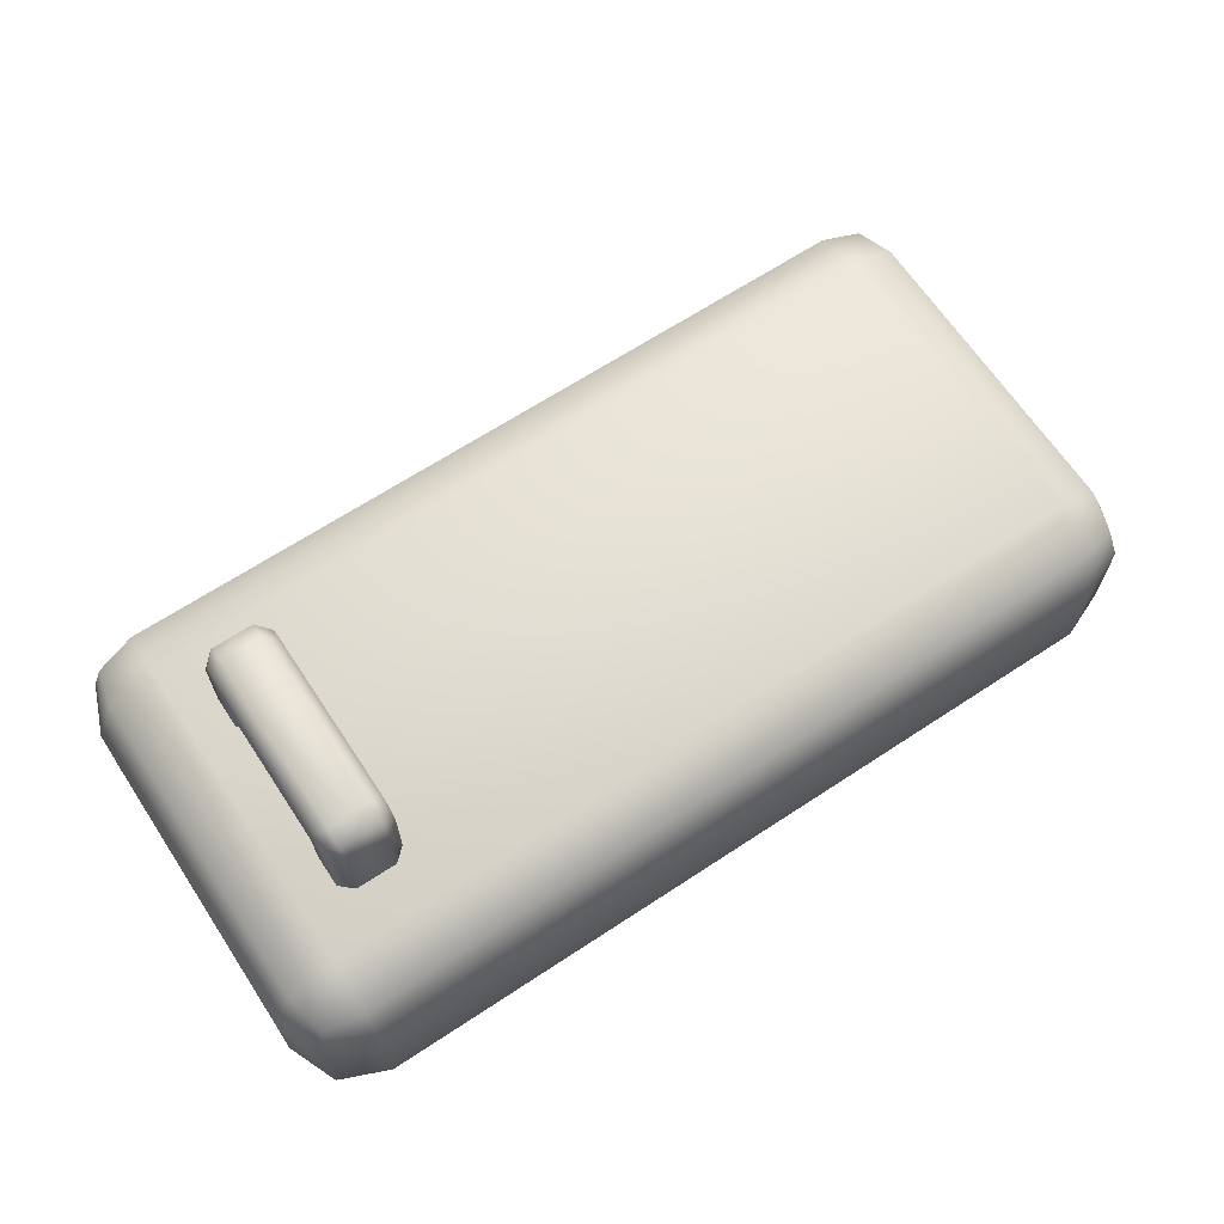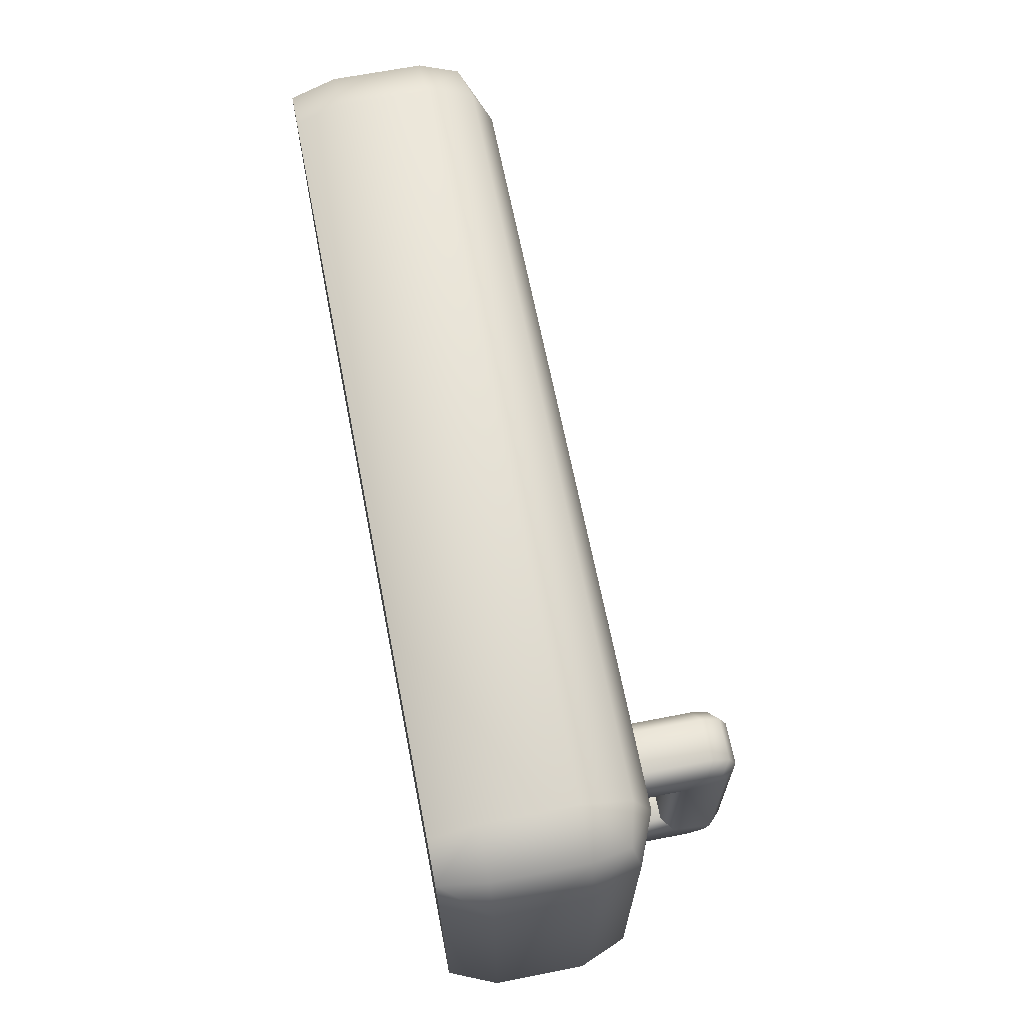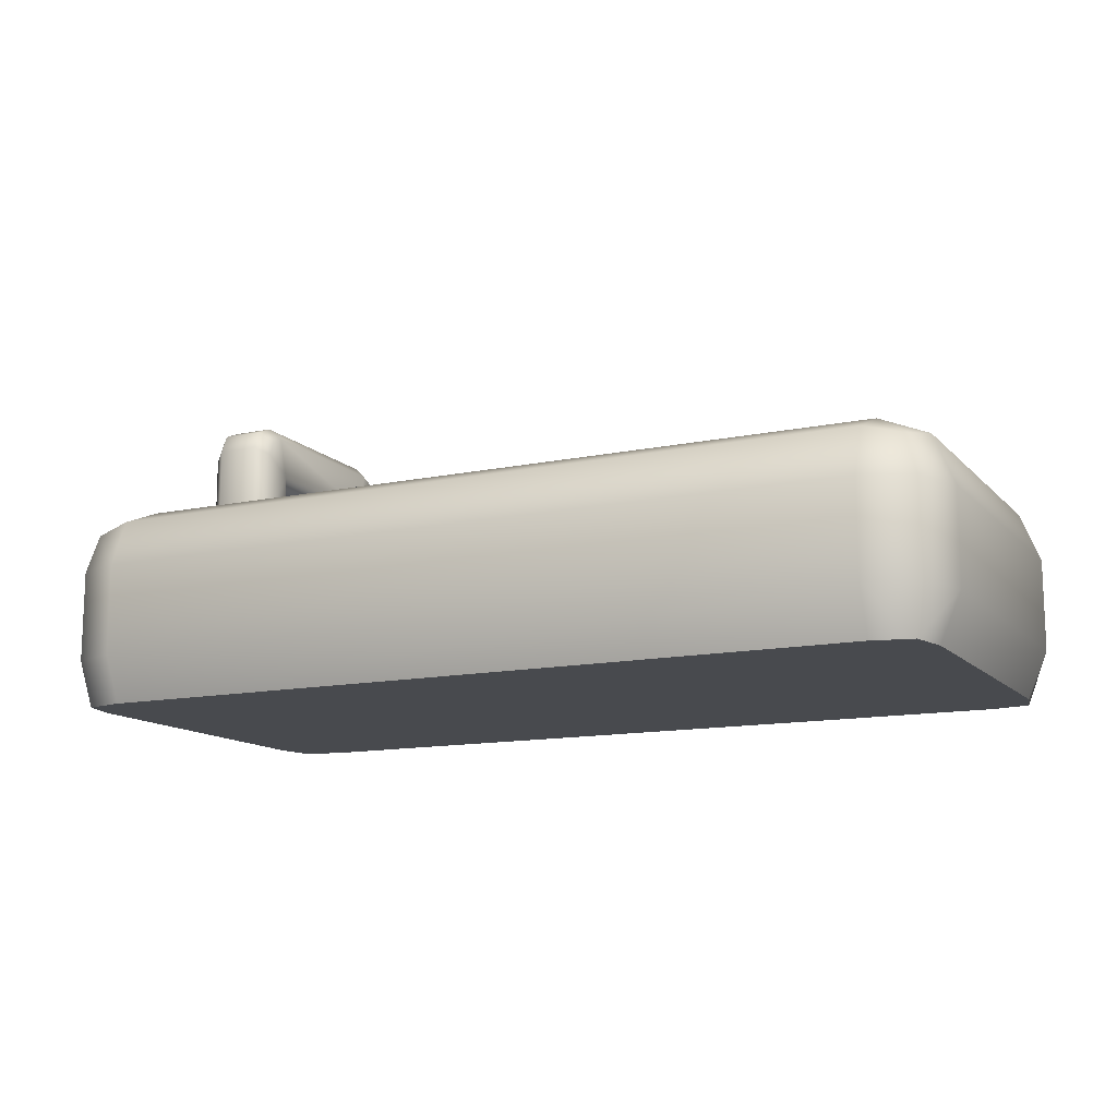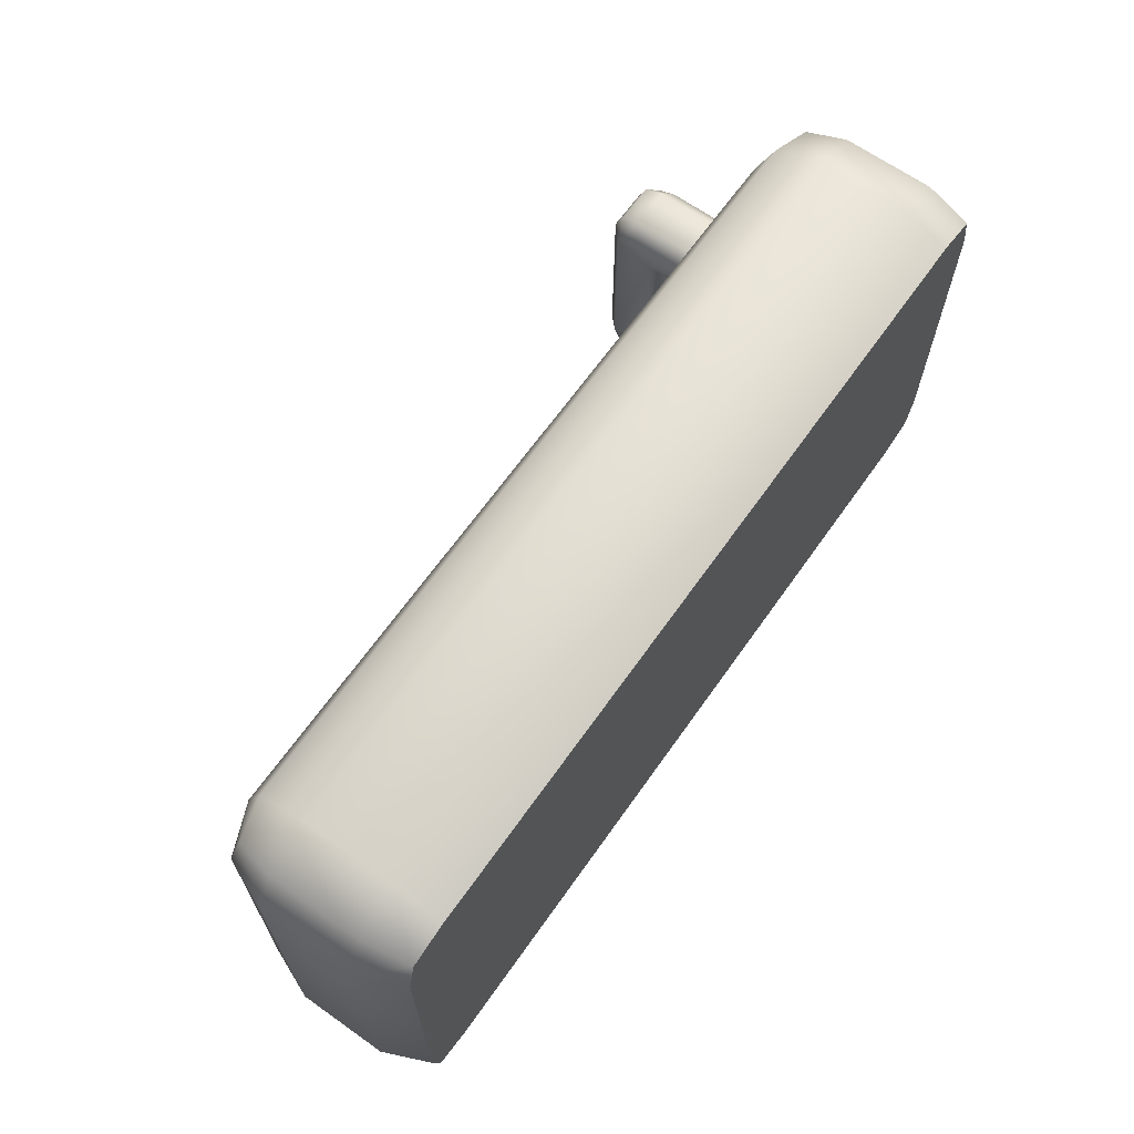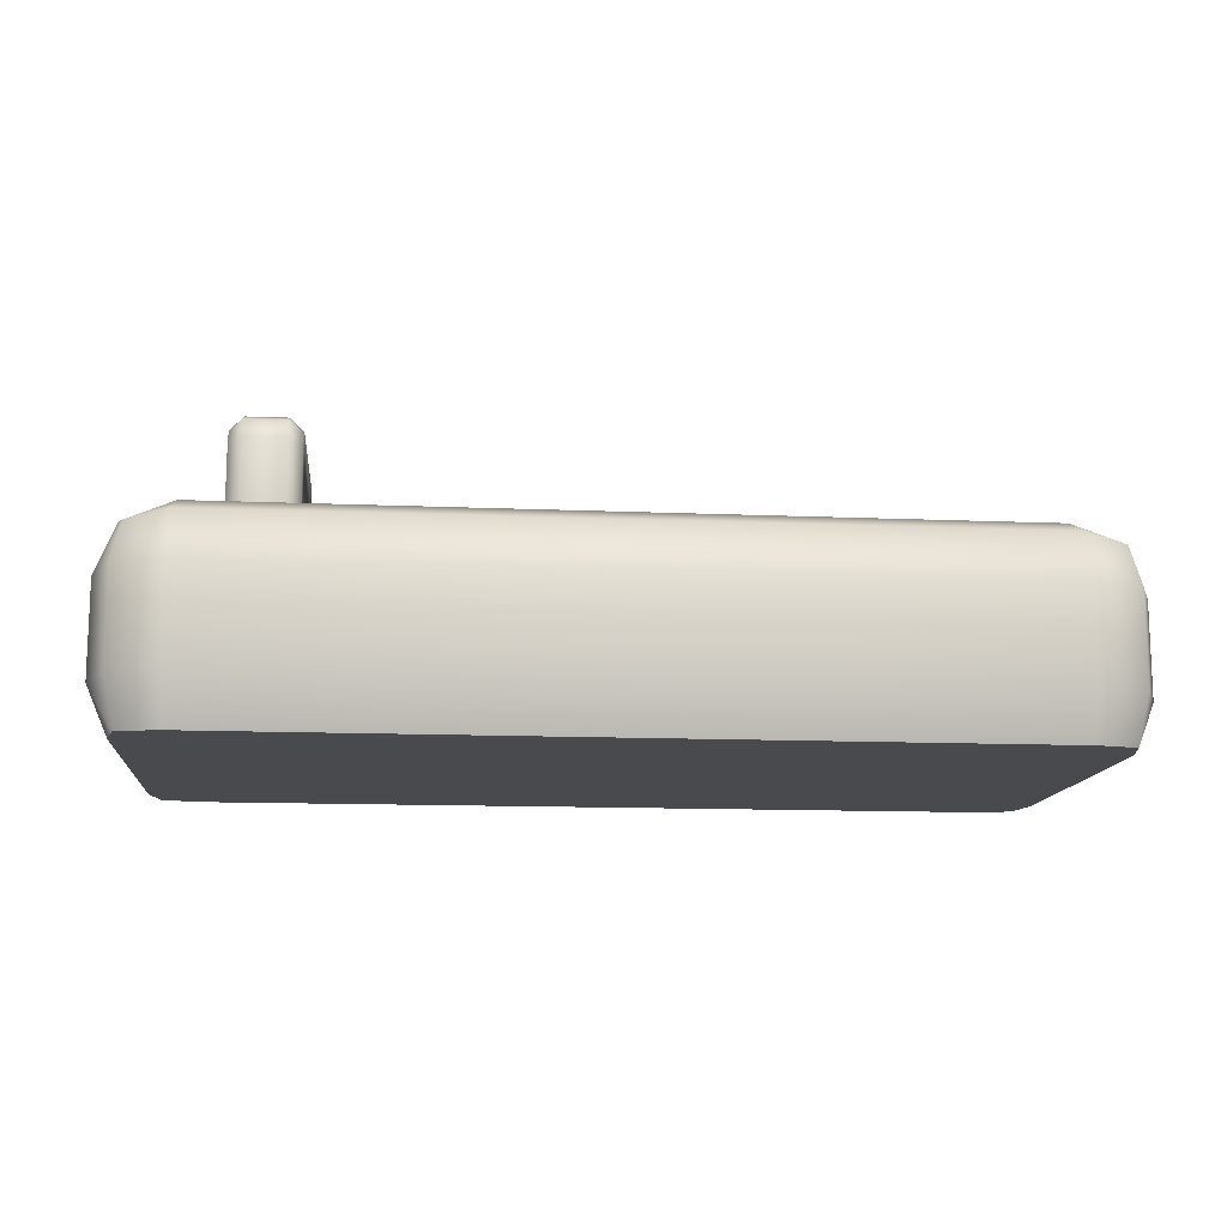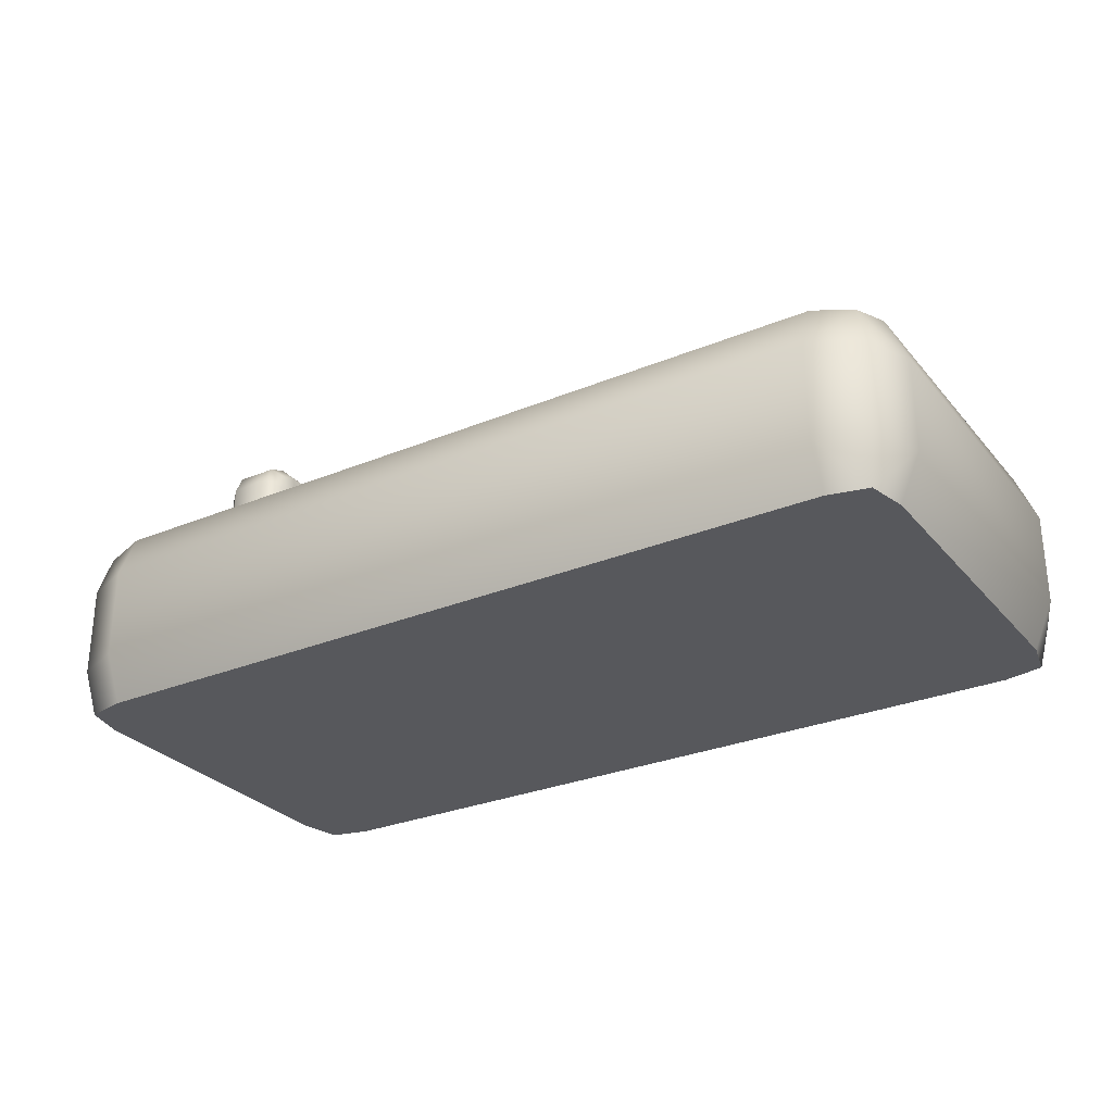
<metadata>
{"format":"obj","ext":"obj","renderer":"f3d","projection":"perspective","resolution":1024,"background":"white","views":[{"elev":66.0,"azim":-33.5,"up":"+Z"},{"elev":66.0,"azim":-101.1,"up":"+Y"},{"elev":-13.0,"azim":25.9,"up":"+Z"},{"elev":66.1,"azim":125.3,"up":"+Y"},{"elev":-12.9,"azim":-5.6,"up":"+Z"},{"elev":-28.8,"azim":31.8,"up":"+Z"}]}
</metadata>
<code>
o fridge_door_bottom
v -1 0.15 0.75
v -0.85 0 0.75
v -0.85 0.15 0.9
v -0.9561 0.04393 0.75
v -0.9366 0.0634 0.8366
v -0.85 0.04393 0.8561
v -0.9561 0.15 0.8561
v -1 0.15 0.55
v -0.85 0 0.55
v -0.9561 0.15 0.4472
v -0.9366 0.0634 0.4472
v -0.85 0.04393 0.4472
v -0.9561 0.04393 0.55
v 1 0.15 0.75
v 0.85 0.15 0.9
v 0.85 0 0.75
v 0.9561 0.15 0.8561
v 0.9366 0.0634 0.8366
v 0.85 0.04393 0.8561
v 0.9561 0.04393 0.75
v 1 0.15 0.55
v 0.85 0 0.55
v 0.9561 0.15 0.4472
v 0.9366 0.0634 0.4472
v 0.9561 0.04393 0.55
v 0.85 0.04393 0.4472
v -1 0.8515 0.75
v -0.85 1.001 0.75
v -0.85 0.8515 0.9
v -0.9561 0.9576 0.75
v -0.9366 0.9381 0.8366
v -0.85 0.9576 0.8561
v -0.9561 0.8515 0.8561
v -1 0.8515 0.55
v -0.85 1.001 0.55
v -0.9561 0.8515 0.4472
v -0.9366 0.9381 0.4472
v -0.85 0.9576 0.4472
v -0.9561 0.9576 0.55
v 1 0.8515 0.75
v 0.85 0.8515 0.9
v 0.85 1.001 0.75
v 0.9561 0.8515 0.8561
v 0.9366 0.9381 0.8366
v 0.85 0.9576 0.8561
v 0.9561 0.9576 0.75
v 1 0.8515 0.55
v 0.85 1.001 0.55
v 0.9561 0.8515 0.4472
v 0.9366 0.9381 0.4472
v 0.9561 0.9576 0.55
v 0.85 0.9576 0.4472
v 0.85 0.15 0.4472
v -0.85 0.15 0.4472
v 0.85 0.8515 0.4472
v -0.85 0.8515 0.4472
v -0.7486 0.3642 0.9771
v -0.774 0.3377 1.004
v -0.774 0.6623 1.004
v -0.7486 0.6358 0.9771
v -0.626 0.3377 1.004
v -0.6514 0.3642 0.9771
v -0.6514 0.6358 0.9771
v -0.626 0.6623 1.004
v -0.6549 0.3704 0.8975
v -0.6271 0.3426 0.8975
v -0.7729 0.3426 0.8975
v -0.7451 0.3704 0.8975
v -0.7451 0.6296 0.8975
v -0.7729 0.6574 0.8975
v -0.6271 0.6574 0.8975
v -0.6549 0.6296 0.8975
v -0.7727 0.7274 0.8975
v -0.7447 0.7531 0.8975
v -0.6553 0.7531 0.8975
v -0.6273 0.7274 0.8975
v -0.6273 0.2726 0.8975
v -0.6553 0.2469 0.8975
v -0.7447 0.2469 0.8975
v -0.7727 0.2726 0.8975
v -0.7726 0.6858 1.09
v -0.7449 0.6946 1.116
v -0.745 0.7526 1.058
v -0.7725 0.7277 1.044
v -0.7725 0.7129 1.079
v -0.7451 0.7349 1.099
v -0.6275 0.7277 1.044
v -0.655 0.7526 1.058
v -0.6551 0.6946 1.116
v -0.6274 0.6858 1.09
v -0.6274 0.7129 1.079
v -0.6549 0.7349 1.099
v -0.7725 0.2723 1.044
v -0.745 0.2474 1.058
v -0.7449 0.3054 1.116
v -0.7726 0.3143 1.09
v -0.7725 0.2871 1.079
v -0.7451 0.2651 1.099
v -0.6274 0.3143 1.09
v -0.6551 0.3054 1.116
v -0.655 0.2474 1.058
v -0.6275 0.2723 1.044
v -0.6274 0.2871 1.079
v -0.6549 0.2651 1.099
f 1 4 5 7
f 2 6 5 4
f 3 7 5 6
f 8 10 11 13
f 9 13 11 12
f 14 17 18 20
f 15 19 18 17
f 16 20 18 19
f 21 25 24 23
f 22 26 24 25
f 9 2 4 13
f 13 4 1 8
f 22 9 12 26
f 16 22 25 20
f 20 25 21 14
f 2 16 19 6
f 6 19 15 3
f 27 34 8 1
f 7 33 27 1
f 3 29 33 7
f 43 41 15 17
f 23 49 47 21
f 9 22 16 2
f 40 43 17 14
f 47 40 14 21
f 8 34 36 10
f 41 29 3 15
f 27 33 31 30
f 28 30 31 32
f 29 32 31 33
f 34 39 37 36
f 35 38 37 39
f 40 46 44 43
f 41 43 44 45
f 42 45 44 46
f 47 49 50 51
f 48 51 50 52
f 35 39 30 28
f 39 34 27 30
f 48 52 38 35
f 42 46 51 48
f 46 40 47 51
f 28 32 45 42
f 32 29 41 45
f 35 28 42 48
f 55 52 50 49
f 56 38 52 55
f 36 37 38 56
f 12 54 53 26
f 26 53 23 24
f 11 10 54 12
f 54 56 55 53
f 53 55 49 23
f 10 36 56 54
f 57 62 65 68
f 79 78 101 94
f 96 81 59 58
f 63 60 69 72
f 90 64 87 91
f 84 59 81 85
f 64 71 76 87
f 92 86 82 89
f 61 99 103 102
f 88 83 86 92
f 57 60 63 62
f 59 84 73 70
f 77 66 61 102
f 94 101 104 98
f 100 89 82 95
f 98 104 100 95
f 96 58 93 97
f 64 90 99 61
f 75 74 83 88
f 60 57 58 59
f 64 61 62 63
f 69 60 59 70
f 61 66 65 62
f 67 58 57 68
f 71 64 63 72
f 91 87 88 92
f 84 85 86 83
f 90 91 92 89
f 85 81 82 86
f 97 93 94 98
f 102 103 104 101
f 96 97 98 95
f 103 99 100 104
f 95 82 81 96
f 83 74 73 84
f 87 76 75 88
f 99 90 89 100
f 79 94 93 80
f 77 102 101 78
f 58 67 80 93

</code>
